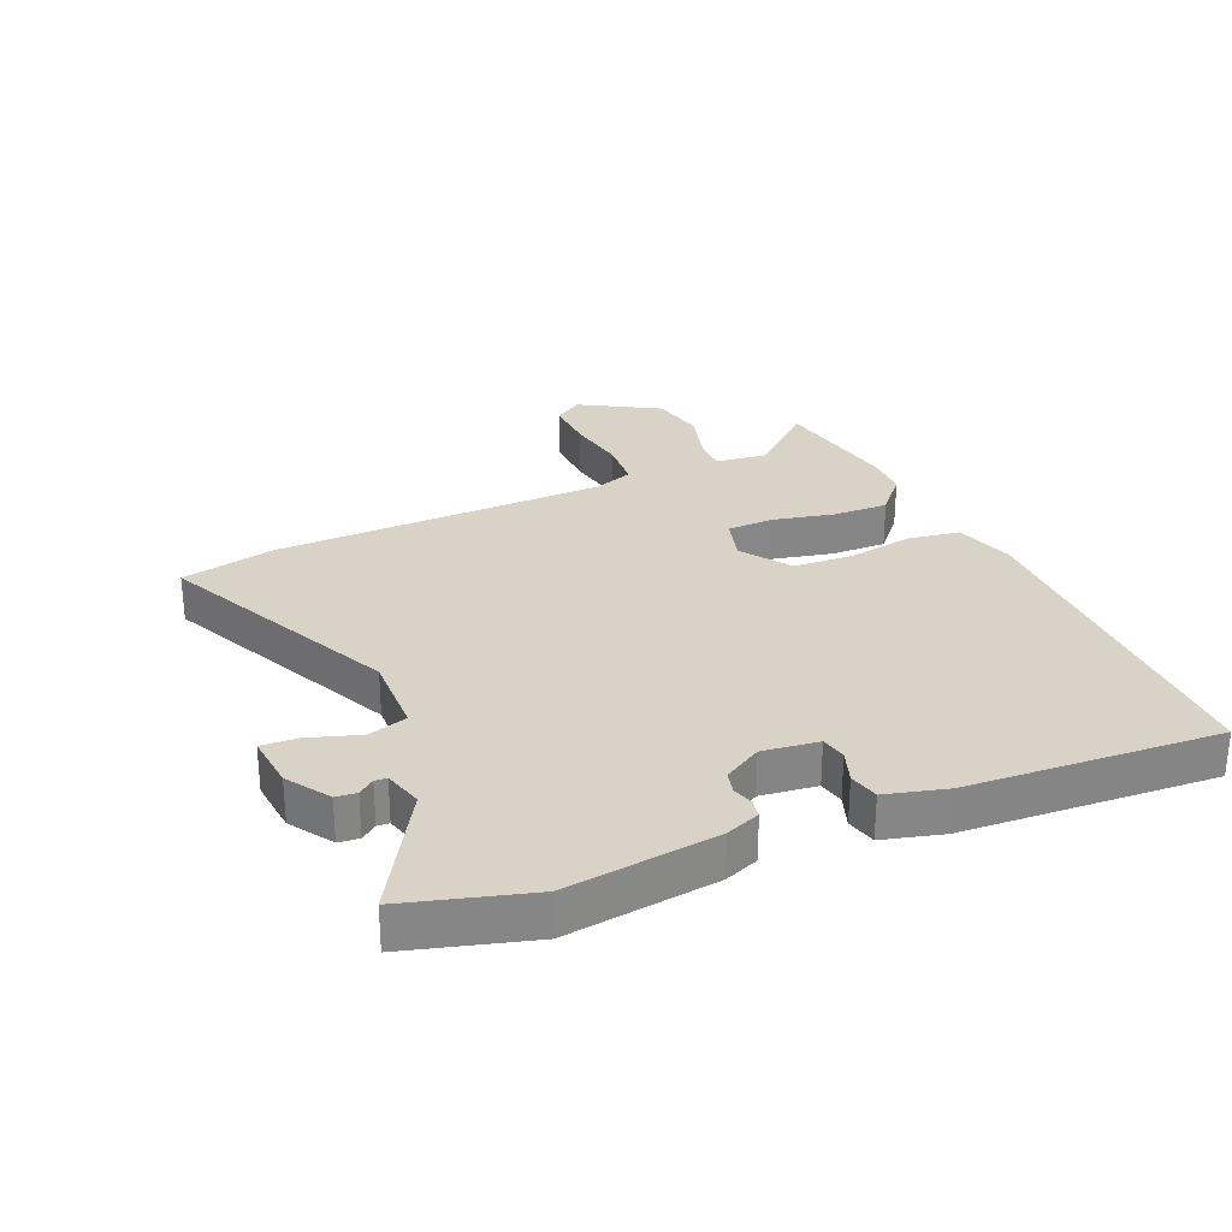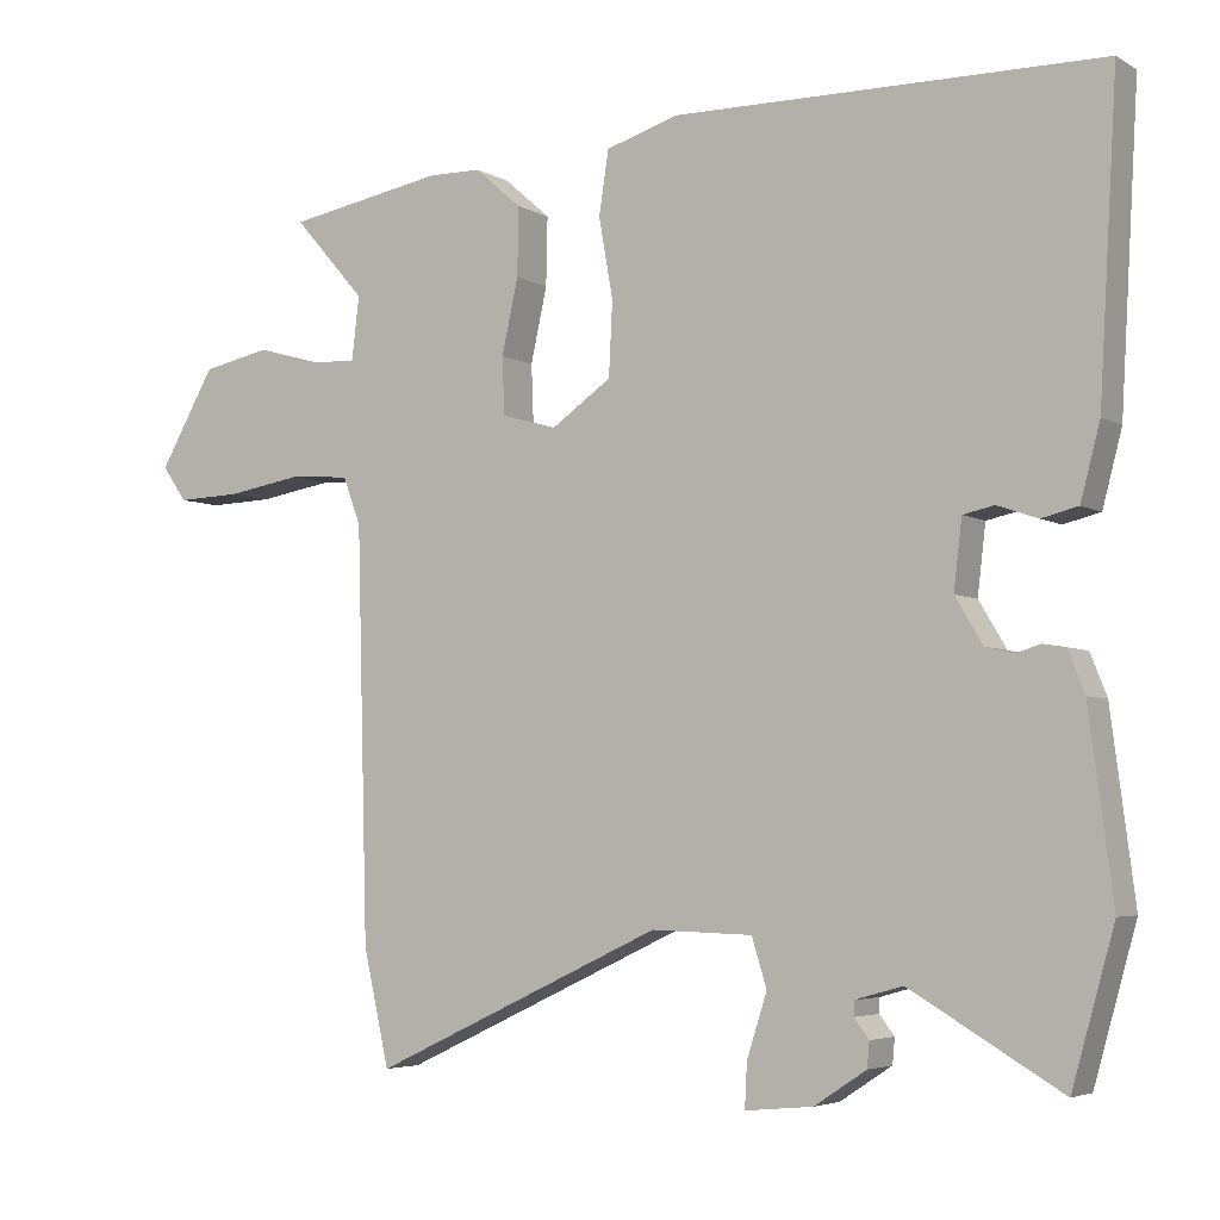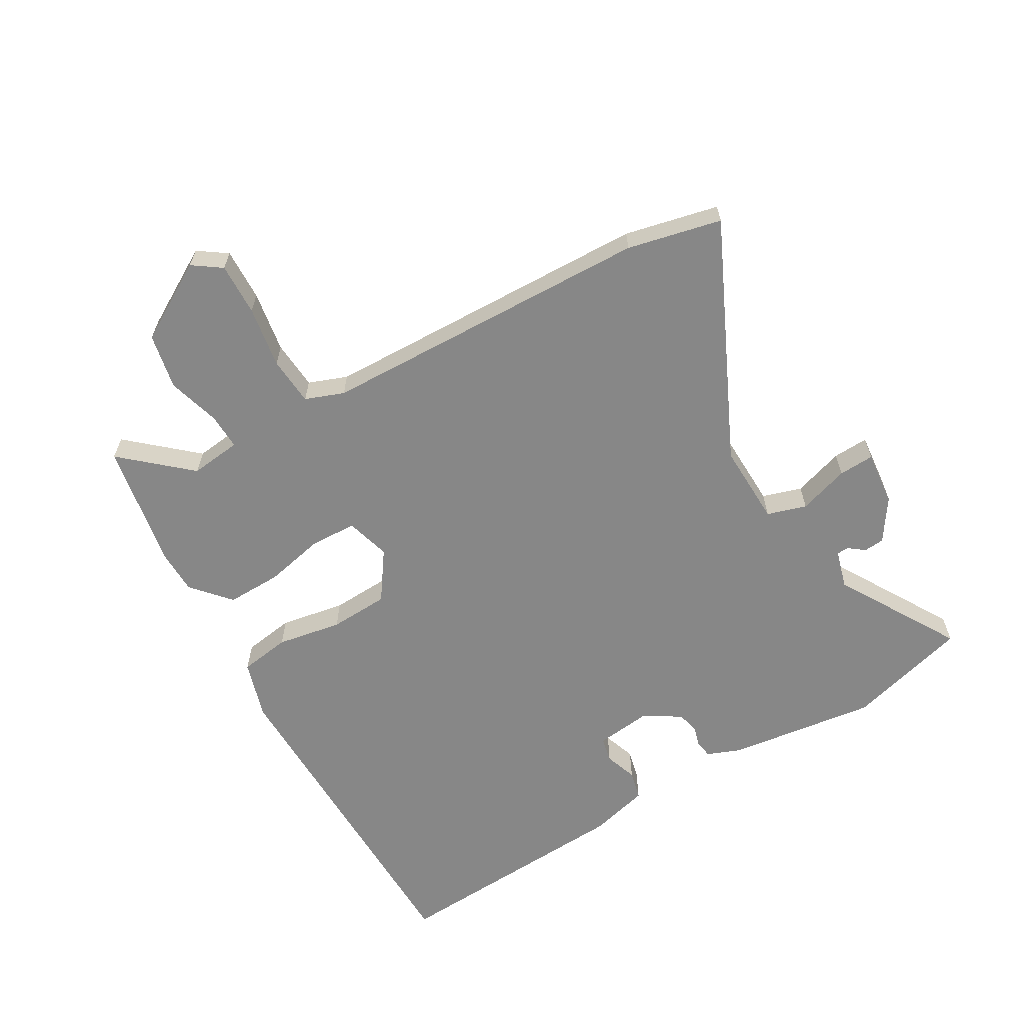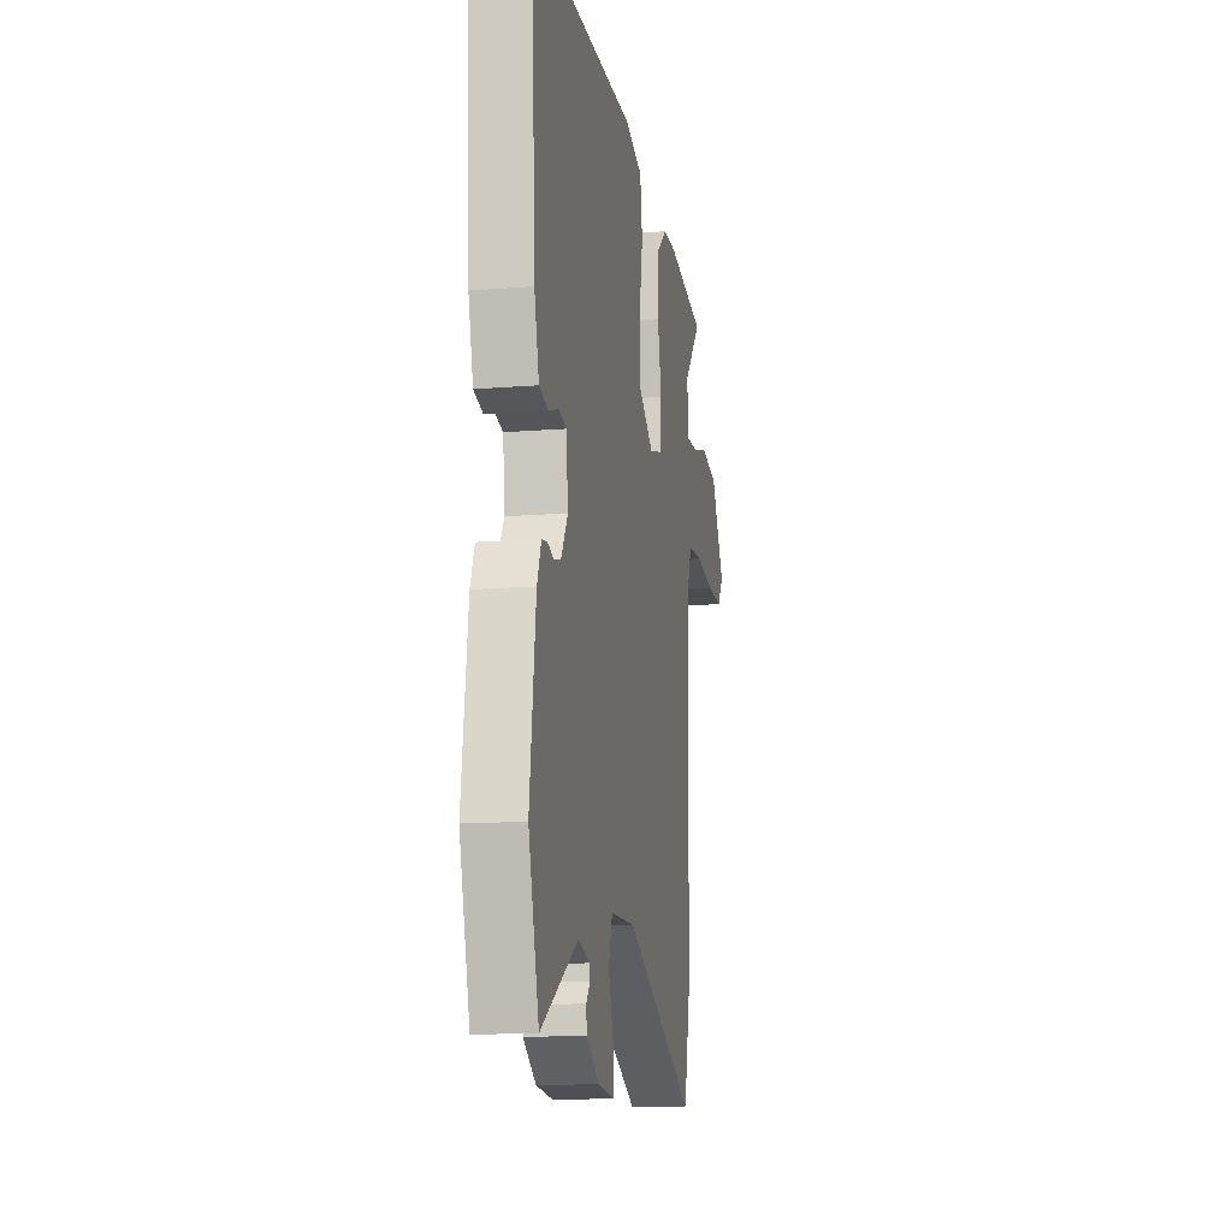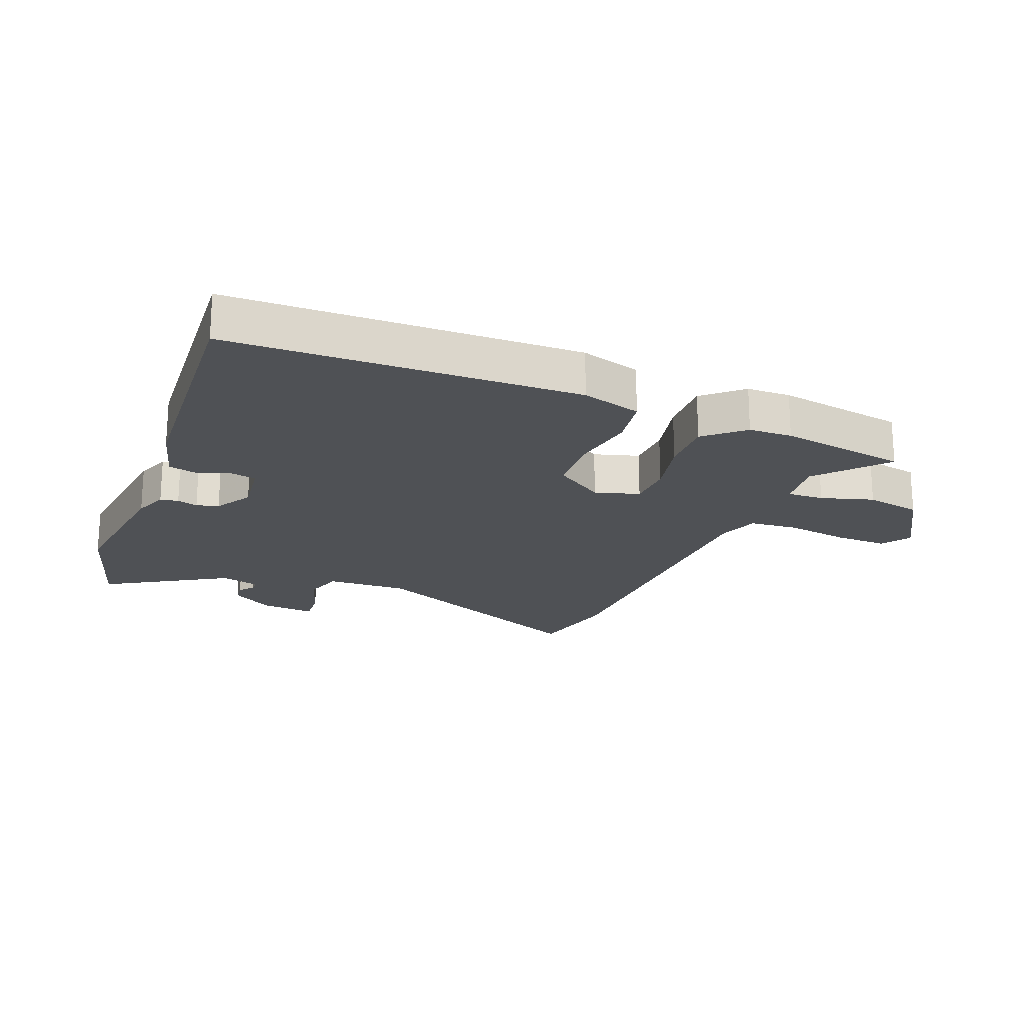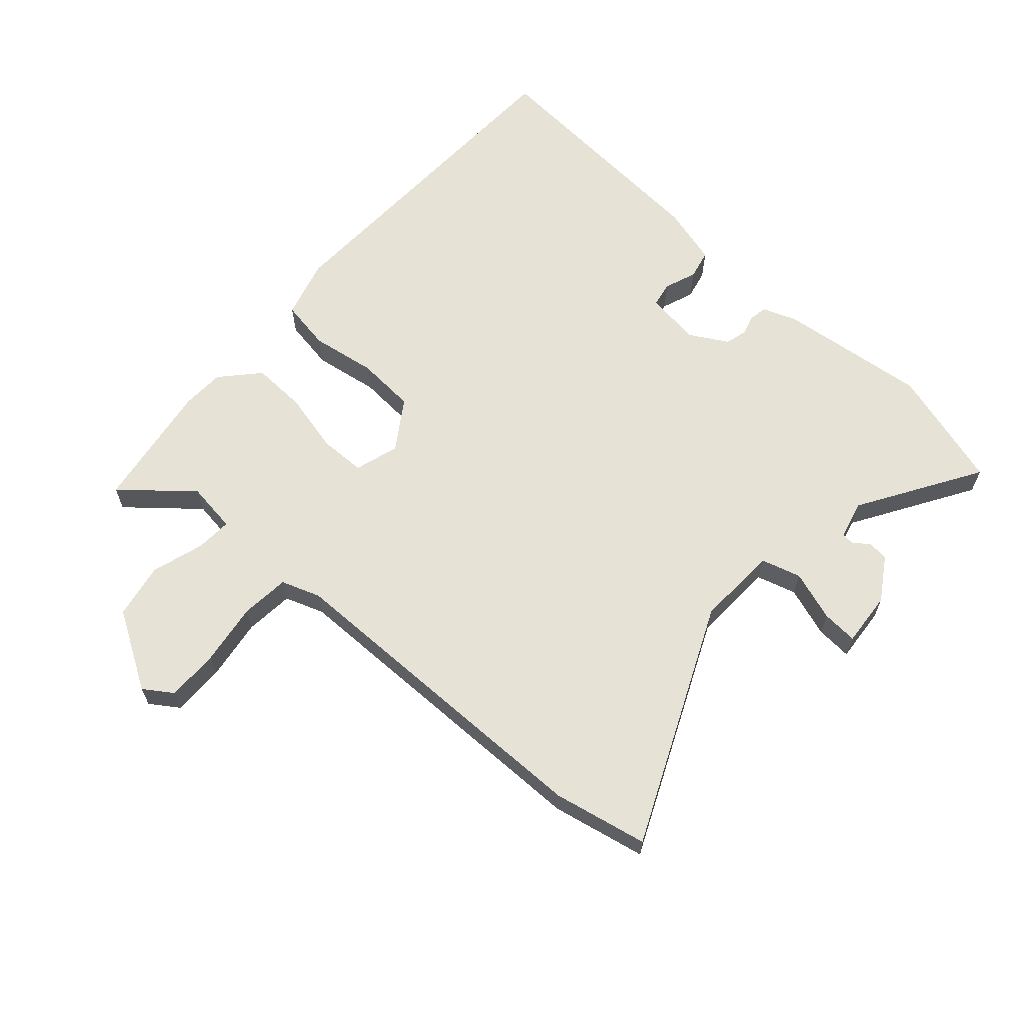
<metadata>
{"format":"obj","ext":"obj","renderer":"f3d","projection":"perspective","resolution":1024,"background":"white","views":[{"elev":28.2,"azim":-113.3,"up":"+Y"},{"elev":-4.6,"azim":-149.5,"up":"+Z"},{"elev":-62.4,"azim":120.2,"up":"+Y"},{"elev":-13.8,"azim":-79.7,"up":"+Z"},{"elev":-20.0,"azim":-21.1,"up":"+Y"},{"elev":63.4,"azim":132.8,"up":"+Y"}]}
</metadata>
<code>
v -0.462 0.07 -0.635
v -0.519 0.07 -0.433
v -0.487 0.07 -0.186
v -0.465 0.07 -0.13
v -0.435 0.07 -0.125
v -0.401 0.07 -0.135
v -0.364 0.07 -0.126
v -0.327 0.07 -0.064
v -0.338 0.07 0.028
v -0.38 0.07 0.037
v -0.434 0.07 0.018
v -0.483 0.07 0.03
v -0.509 0.07 0.129
v -0.533 0.07 0.543
v 0.04 0.07 0.549
v 0.138 0.07 0.519
v 0.151 0.07 0.434
v 0.132 0.07 0.326
v 0.137 0.07 0.227
v 0.218 0.07 0.171
v 0.292 0.07 0.192
v 0.295 0.07 0.269
v 0.273 0.07 0.369
v 0.271 0.07 0.461
v 0.334 0.07 0.516
v 0.406 0.07 0.517
v 0.618 0.07 0.479
v 0.521 0.07 0.369
v 0.531 0.07 0.284
v 0.591 0.07 0.286
v 0.678 0.07 0.311
v 0.77 0.07 0.292
v 0.845 0.07 0.162
v 0.812 0.07 0.115
v 0.725 0.07 0.118
v 0.623 0.07 0.135
v 0.542 0.07 0.129
v 0.518 0.07 0.065
v 0.503 0.07 -0.486
v 0.468 0.07 -0.641
v 0.075 0.07 -0.457
v -0.061 0.07 -0.461
v -0.081 0.07 -0.526
v -0.054 0.07 -0.61
v -0.051 0.07 -0.669
v -0.142 0.07 -0.66
v -0.212 0.07 -0.614
v -0.215 0.07 -0.58
v -0.195 0.07 -0.554
v -0.196 0.07 -0.534
v -0.26 0.07 -0.516
v -0.462 0 -0.635
v -0.519 0 -0.433
v -0.487 0 -0.186
v -0.465 0 -0.13
v -0.435 0 -0.125
v -0.401 0 -0.135
v -0.364 0 -0.126
v -0.327 0 -0.064
v -0.338 0 0.028
v -0.38 0 0.037
v -0.434 0 0.018
v -0.483 0 0.03
v -0.509 0 0.129
v -0.533 0 0.543
v 0.04 0 0.549
v 0.138 0 0.519
v 0.151 0 0.434
v 0.132 0 0.326
v 0.137 0 0.227
v 0.218 0 0.171
v 0.292 0 0.192
v 0.295 0 0.269
v 0.273 0 0.369
v 0.271 0 0.461
v 0.334 0 0.516
v 0.406 0 0.517
v 0.618 0 0.479
v 0.521 0 0.369
v 0.531 0 0.284
v 0.591 0 0.286
v 0.678 0 0.311
v 0.77 0 0.292
v 0.845 0 0.162
v 0.812 0 0.115
v 0.725 0 0.118
v 0.623 0 0.135
v 0.542 0 0.129
v 0.518 0 0.065
v 0.503 0 -0.486
v 0.468 0 -0.641
v 0.075 0 -0.457
v -0.061 0 -0.461
v -0.081 0 -0.526
v -0.054 0 -0.61
v -0.051 0 -0.669
v -0.142 0 -0.66
v -0.212 0 -0.614
v -0.215 0 -0.58
v -0.195 0 -0.554
v -0.196 0 -0.534
v -0.26 0 -0.516
f 46 47 48 49
f 46 49 50
f 43 44 45 46
f 42 43 46 50
f 38 39 40 41
f 37 38 41 42
f 33 34 35 36
f 33 36 37
f 30 31 32 33
f 29 30 33 37
f 28 29 37 42
f 26 27 28
f 22 23 24 25
f 21 22 25 26
f 15 16 17 18
f 15 18 19
f 14 15 19
f 13 14 19 20
f 10 11 12 13
f 9 10 13 20
f 3 4 5 6
f 3 6 7
f 51 1 2 3
f 51 3 7
f 50 51 7 8
f 21 26 28
f 21 28 42 50
f 50 8 9 20
f 20 21 50
f 100 99 98 97
f 101 100 97
f 97 96 95 94
f 101 97 94 93
f 92 91 90 89
f 93 92 89 88
f 87 86 85 84
f 88 87 84
f 84 83 82 81
f 88 84 81 80
f 93 88 80 79
f 79 78 77
f 76 75 74 73
f 77 76 73 72
f 69 68 67 66
f 70 69 66
f 70 66 65
f 71 70 65 64
f 64 63 62 61
f 71 64 61 60
f 57 56 55 54
f 58 57 54
f 54 53 52 102
f 58 54 102
f 59 58 102 101
f 79 77 72
f 101 93 79 72
f 71 60 59 101
f 101 72 71
f 1 52 53 2
f 2 53 54 3
f 3 54 55 4
f 4 55 56 5
f 5 56 57 6
f 6 57 58 7
f 7 58 59 8
f 8 59 60 9
f 9 60 61 10
f 10 61 62 11
f 11 62 63 12
f 12 63 64 13
f 13 64 65 14
f 14 65 66 15
f 15 66 67 16
f 16 67 68 17
f 17 68 69 18
f 18 69 70 19
f 19 70 71 20
f 20 71 72 21
f 21 72 73 22
f 22 73 74 23
f 23 74 75 24
f 24 75 76 25
f 25 76 77 26
f 26 77 78 27
f 27 78 79 28
f 28 79 80 29
f 29 80 81 30
f 30 81 82 31
f 31 82 83 32
f 32 83 84 33
f 33 84 85 34
f 34 85 86 35
f 35 86 87 36
f 36 87 88 37
f 37 88 89 38
f 38 89 90 39
f 39 90 91 40
f 40 91 92 41
f 41 92 93 42
f 42 93 94 43
f 43 94 95 44
f 44 95 96 45
f 45 96 97 46
f 46 97 98 47
f 47 98 99 48
f 48 99 100 49
f 49 100 101 50
f 50 101 102 51
f 51 102 52 1

</code>
